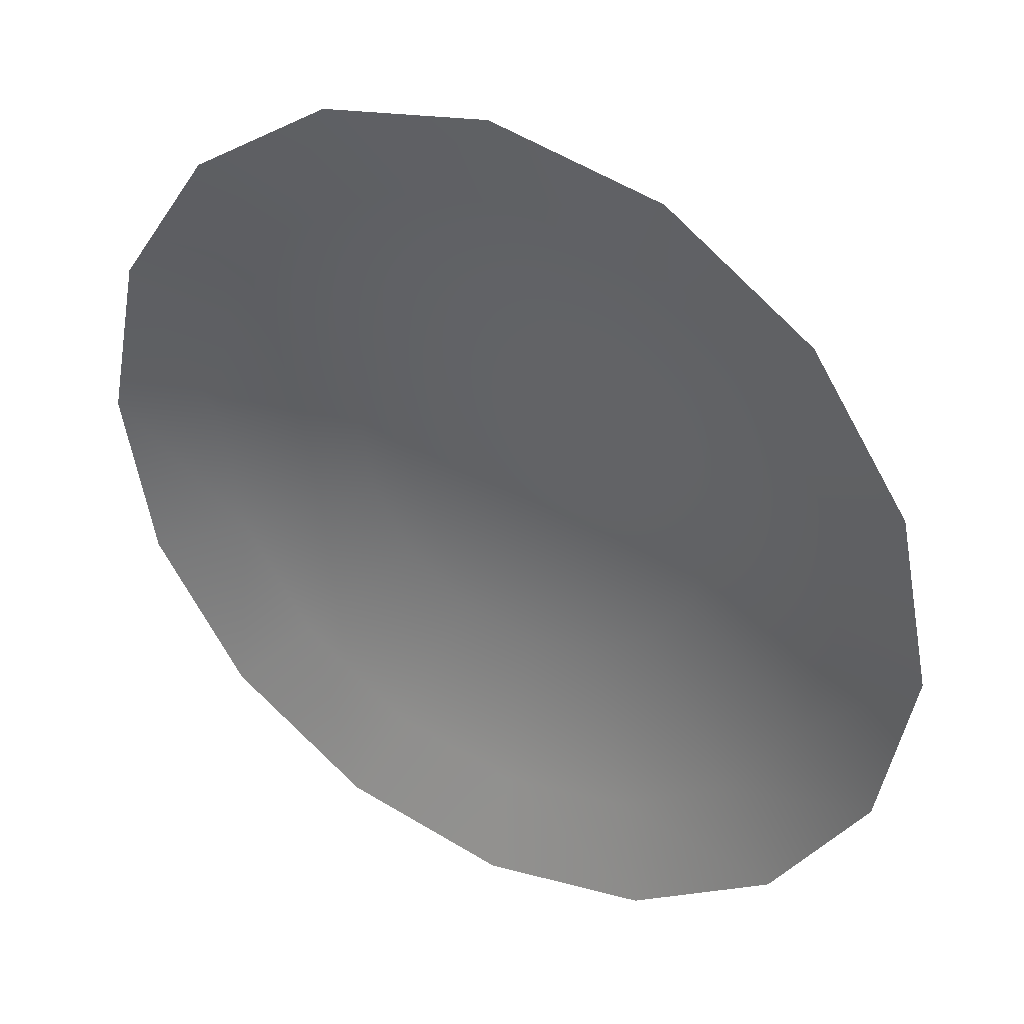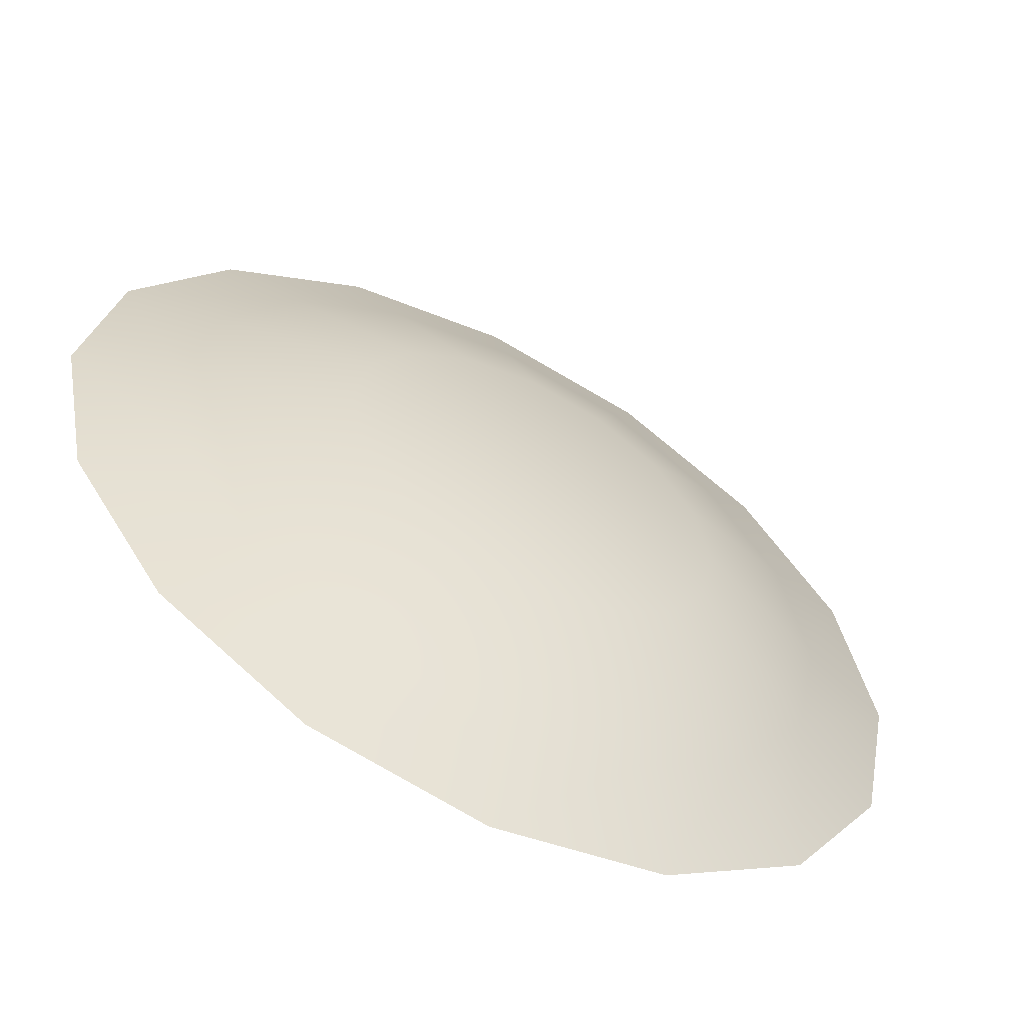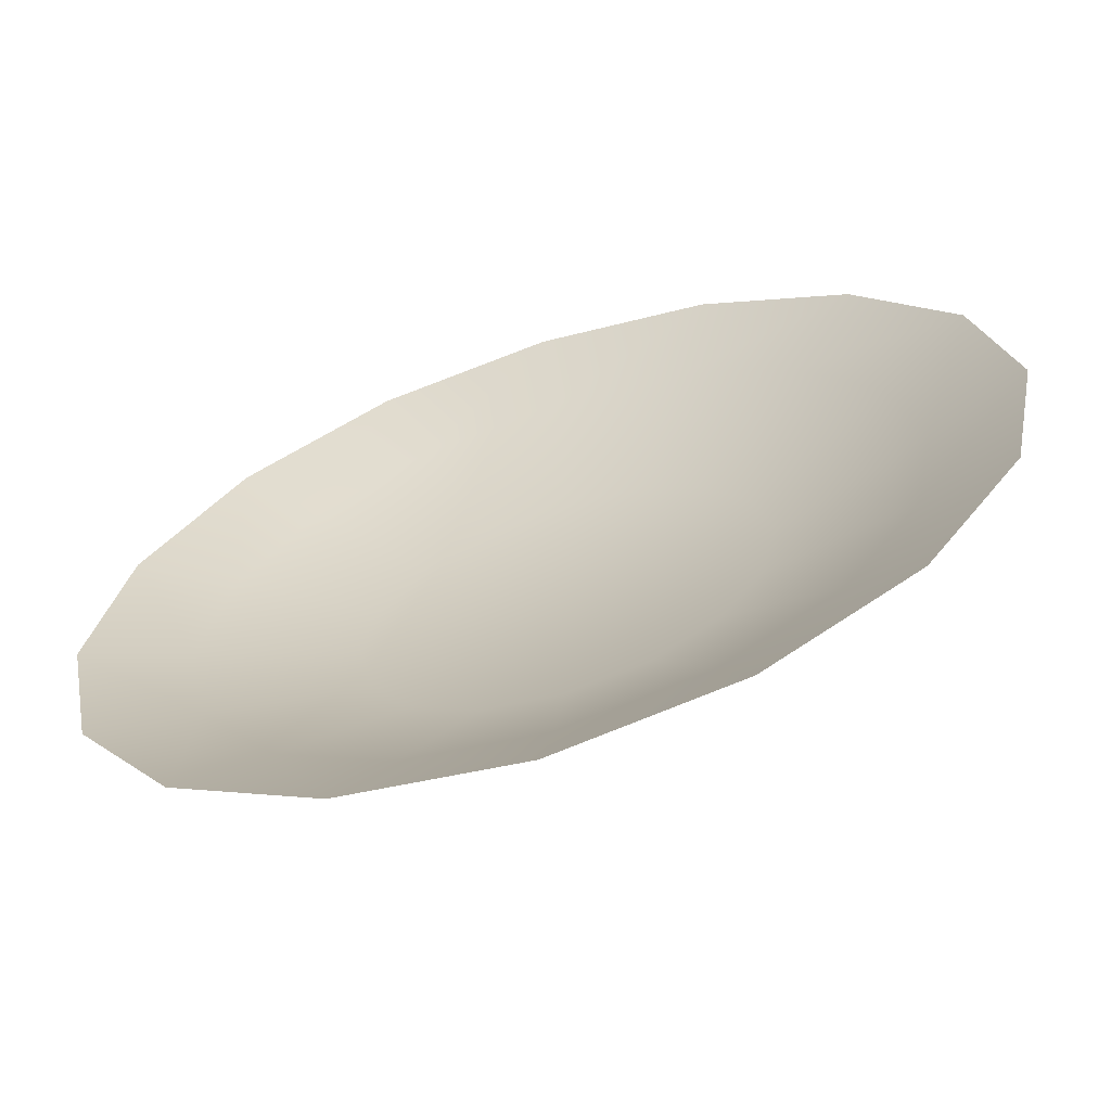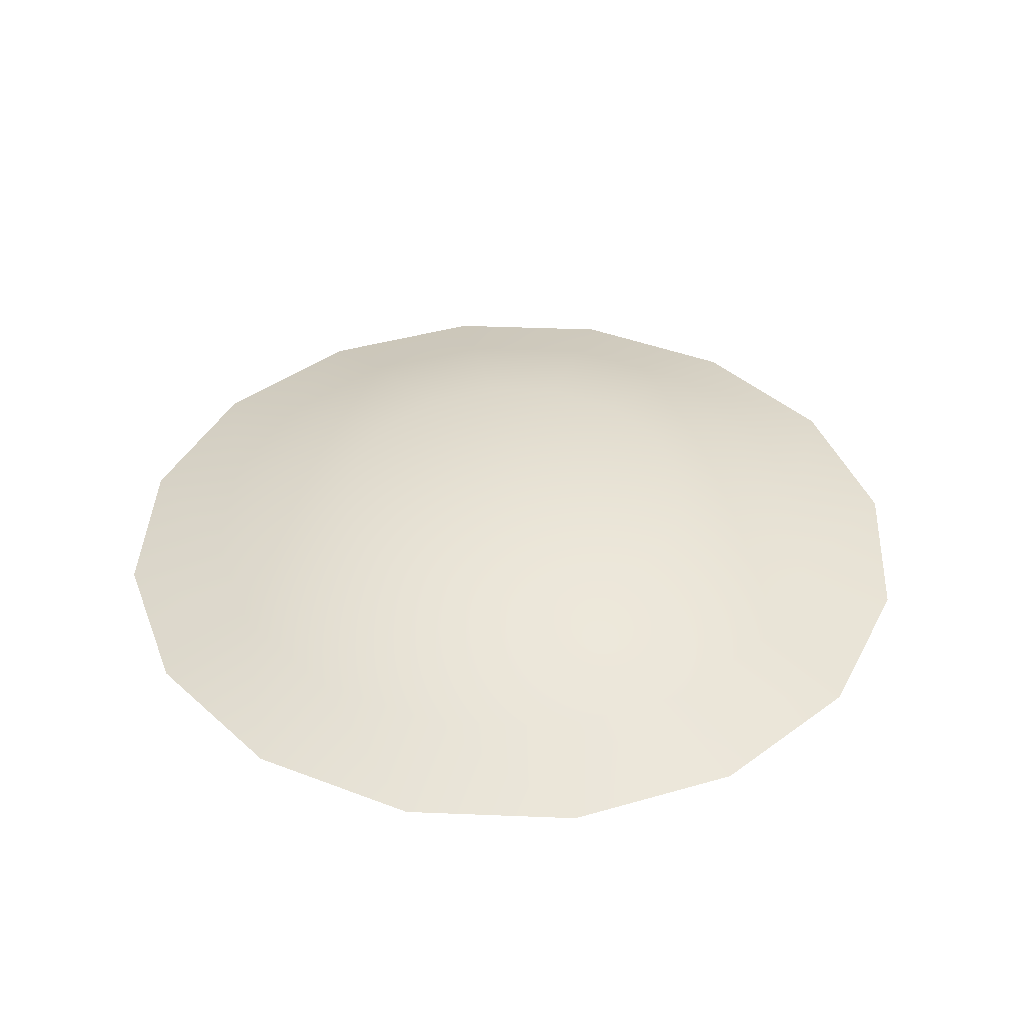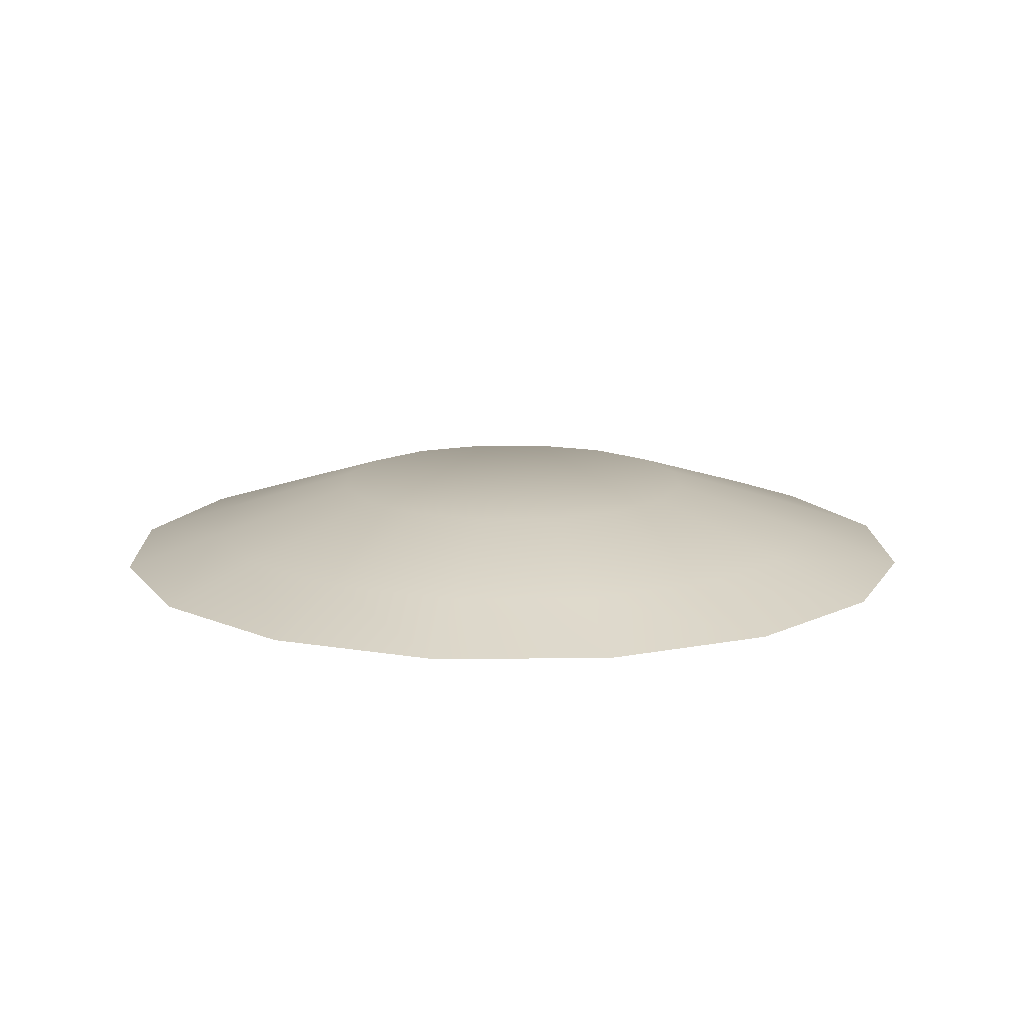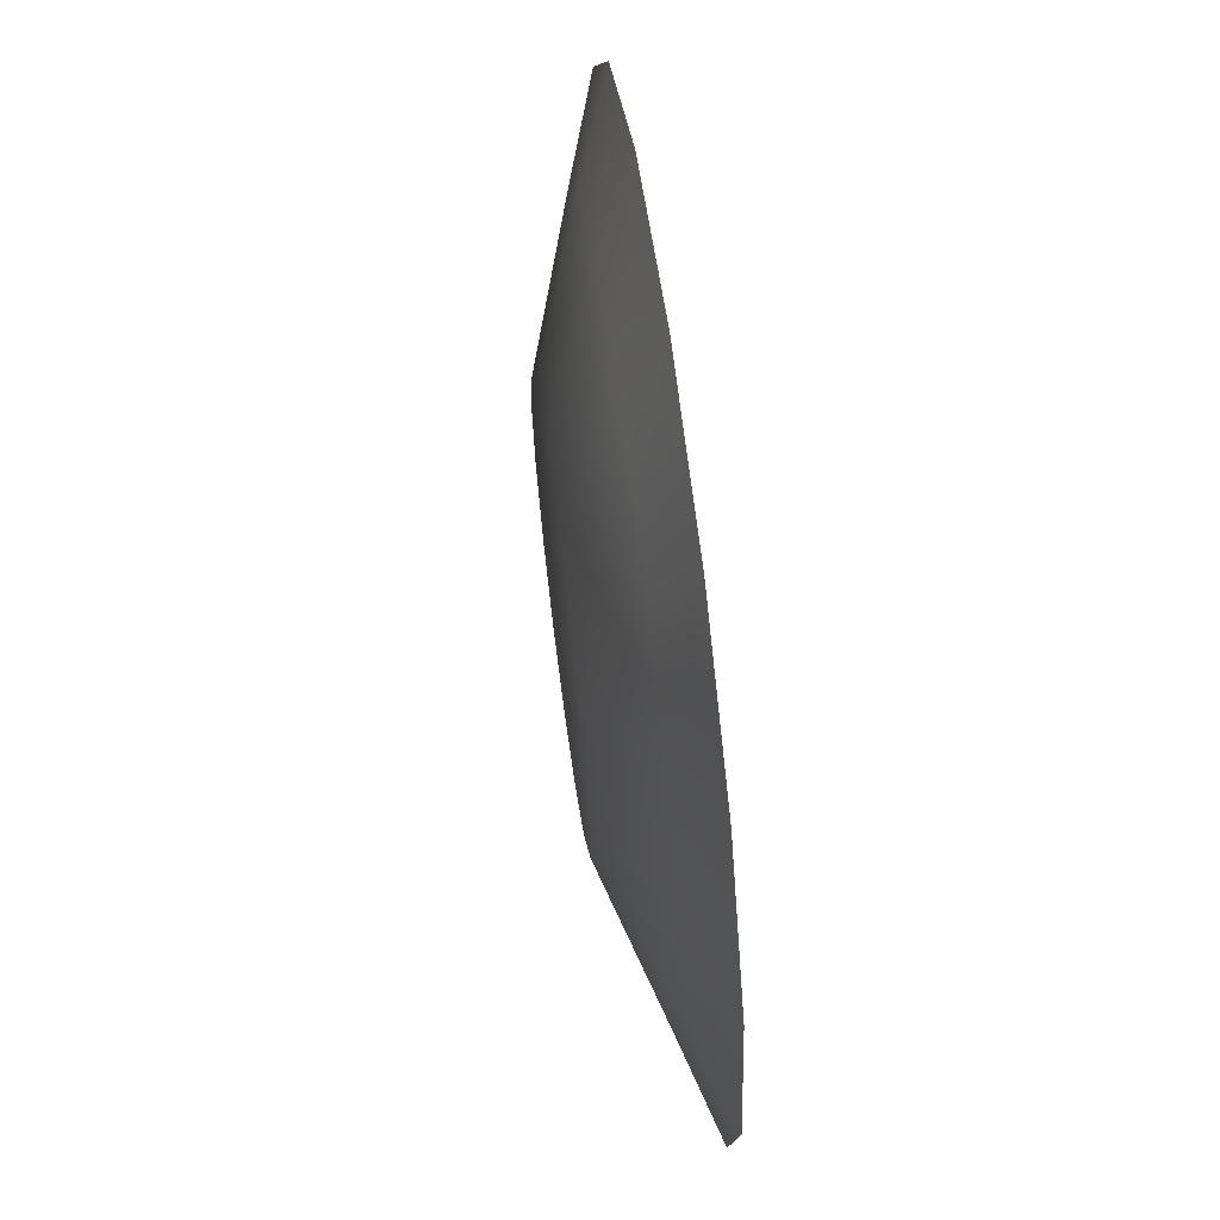
<metadata>
{"format":"obj","ext":"obj","renderer":"f3d","projection":"perspective","resolution":1024,"background":"white","views":[{"elev":36.9,"azim":-150.1,"up":"+Y"},{"elev":-59.0,"azim":-27.7,"up":"+Y"},{"elev":-65.2,"azim":-161.9,"up":"+Y"},{"elev":40.0,"azim":126.6,"up":"+Z"},{"elev":13.7,"azim":144.9,"up":"+Z"},{"elev":65.4,"azim":82.4,"up":"+Y"}]}
</metadata>
<code>
o Torus.001
v -0.7651 0 0.0978
v -0.7068 -0.2928 0.0978
v -0.541 -0.541 0.0978
v -0.2928 -0.7068 0.0978
v -0 -0.7651 0.0978
v 0.2928 -0.7068 0.0978
v 0.541 -0.541 0.0978
v 0.7068 -0.2928 0.0978
v 0.7651 -0 0.0978
v 0.7068 0.2928 0.0978
v 0.541 0.541 0.0978
v 0.2928 0.7068 0.0978
v -0 0.7651 0.0978
v -0.2928 0.7068 0.0978
v -0.541 0.541 0.0978
v -0.7068 0.2928 0.0978
v 0.592 0.001226 0.1539
v 0.5467 0.2288 0.1539
v -0.5975 0.001226 0.1539
v -0.5522 -0.2264 0.1539
v 0.2248 0.5507 0.1539
v -0.002751 0.5959 0.1539
v -0.5522 0.2288 0.1539
v -0.2303 -0.5482 0.1539
v -0.002751 -0.5935 0.1539
v -0.4233 0.4217 0.1539
v 0.4178 0.4217 0.1539
v 0.4178 -0.4193 0.1539
v 0.5467 -0.2264 0.1539
v -0.4233 -0.4193 0.1539
v -0.2303 0.5507 0.1539
v 0.2248 -0.5482 0.1539
v 0.3442 0.01162 0.2384
v 0.3186 0.1405 0.2384
v -0.3296 0.01162 0.2384
v -0.304 -0.1173 0.2384
v 0.1362 0.3229 0.2384
v 0.007306 0.3485 0.2384
v -0.304 0.1405 0.2384
v -0.1216 -0.2997 0.2384
v 0.007306 -0.3253 0.2384
v -0.2309 0.2498 0.2384
v 0.2455 0.2498 0.2384
v 0.2455 -0.2266 0.2384
v 0.3186 -0.1173 0.2384
v -0.2309 -0.2266 0.2384
v -0.1216 0.3229 0.2384
v 0.1362 -0.2997 0.2384
f 27 37 21
f 18 11 10
f 31 15 14
f 7 29 8
f 17 10 9
f 6 28 7
f 2 30 3
f 1 20 2
f 22 14 13
f 21 13 12
f 5 32 6
f 16 19 1
f 29 9 8
f 4 25 5
f 27 12 11
f 26 16 15
f 3 24 4
f 36 47 34
f 26 39 23
f 46 24 30
f 34 27 18
f 31 42 26
f 44 29 28
f 33 18 17
f 48 28 32
f 20 46 30
f 19 36 20
f 22 47 31
f 21 38 22
f 41 32 25
f 23 35 19
f 45 17 29
f 40 25 24
f 27 43 37
f 18 27 11
f 31 26 15
f 7 28 29
f 17 18 10
f 6 32 28
f 2 20 30
f 1 19 20
f 22 31 14
f 21 22 13
f 5 25 32
f 16 23 19
f 29 17 9
f 4 24 25
f 27 21 12
f 26 23 16
f 3 30 24
f 34 33 45
f 45 44 48
f 48 41 40
f 40 46 36
f 36 35 39
f 39 42 47
f 47 38 37
f 37 43 34
f 34 45 48
f 48 40 36
f 36 39 47
f 47 37 34
f 34 48 36
f 26 42 39
f 46 40 24
f 34 43 27
f 31 47 42
f 44 45 29
f 33 34 18
f 48 44 28
f 20 36 46
f 19 35 36
f 22 38 47
f 21 37 38
f 41 48 32
f 23 39 35
f 45 33 17
f 40 41 25

</code>
